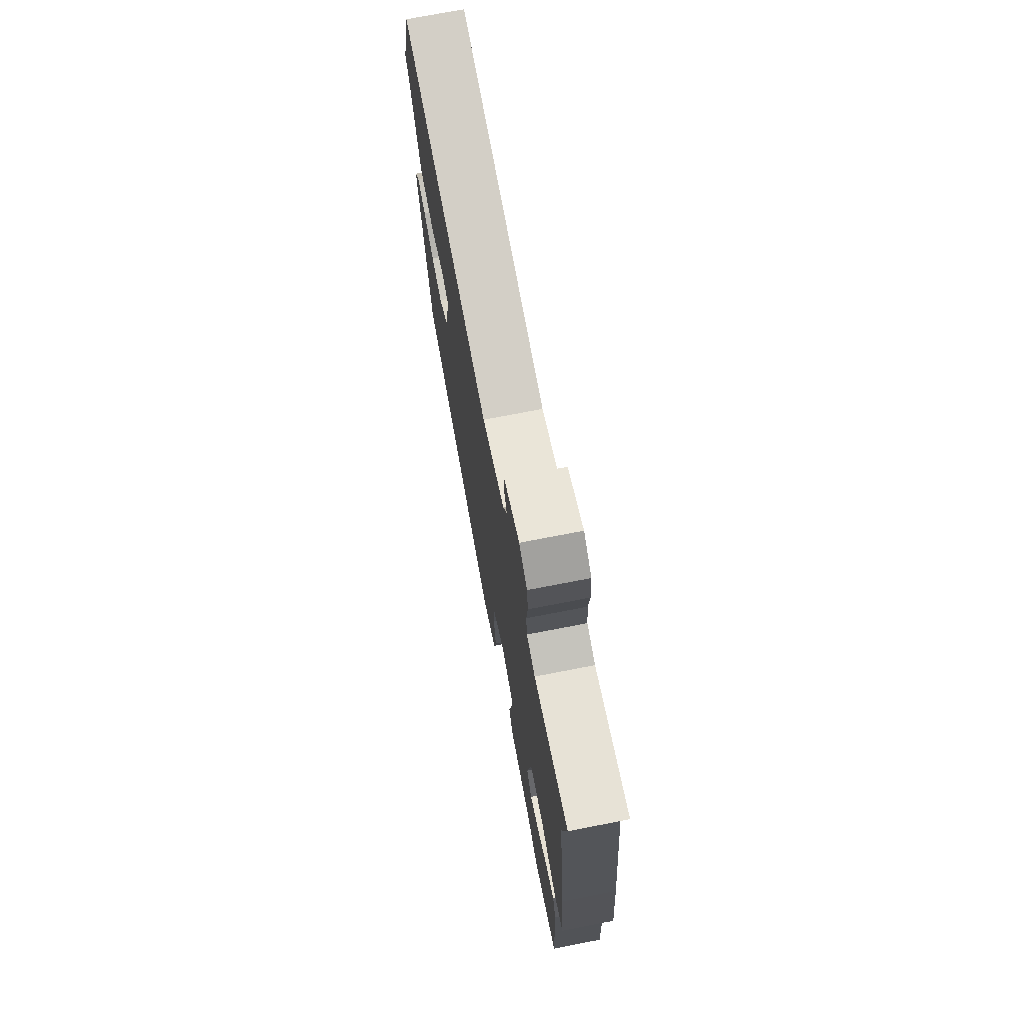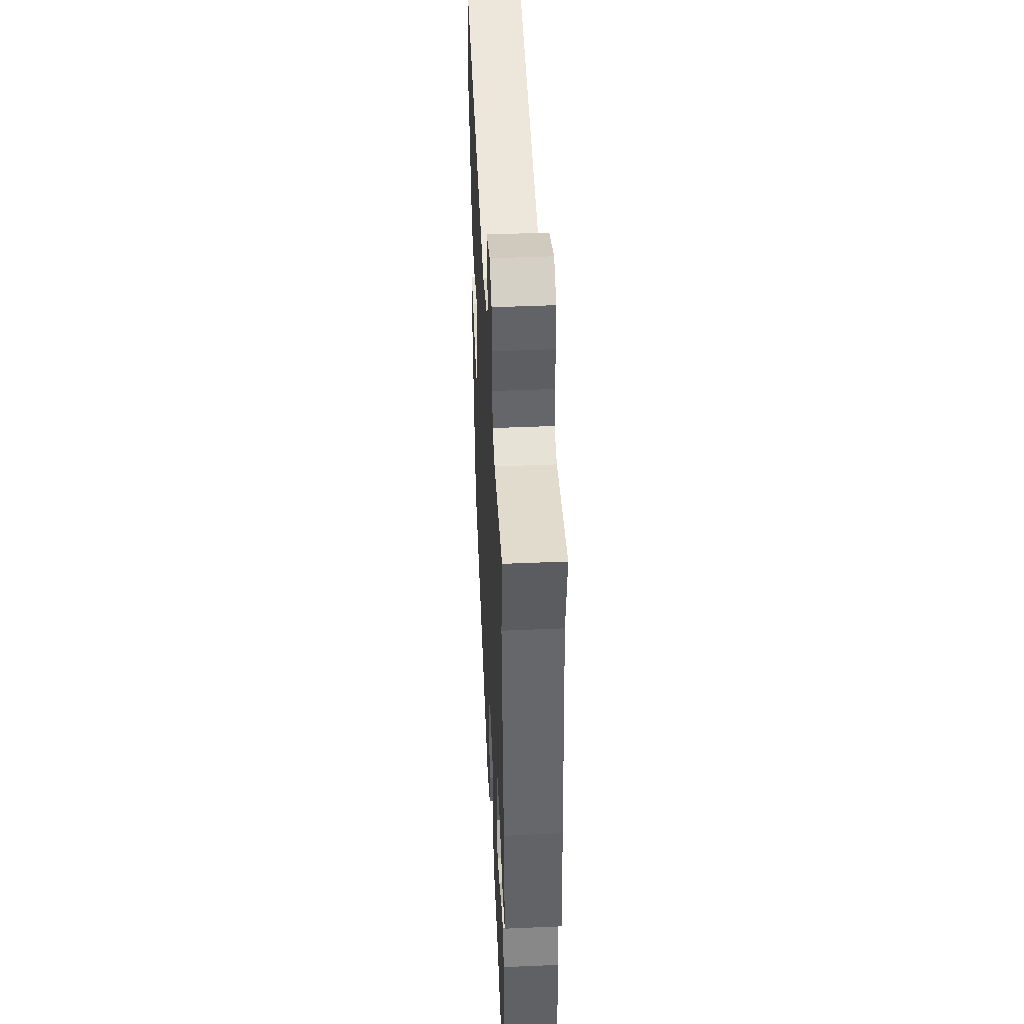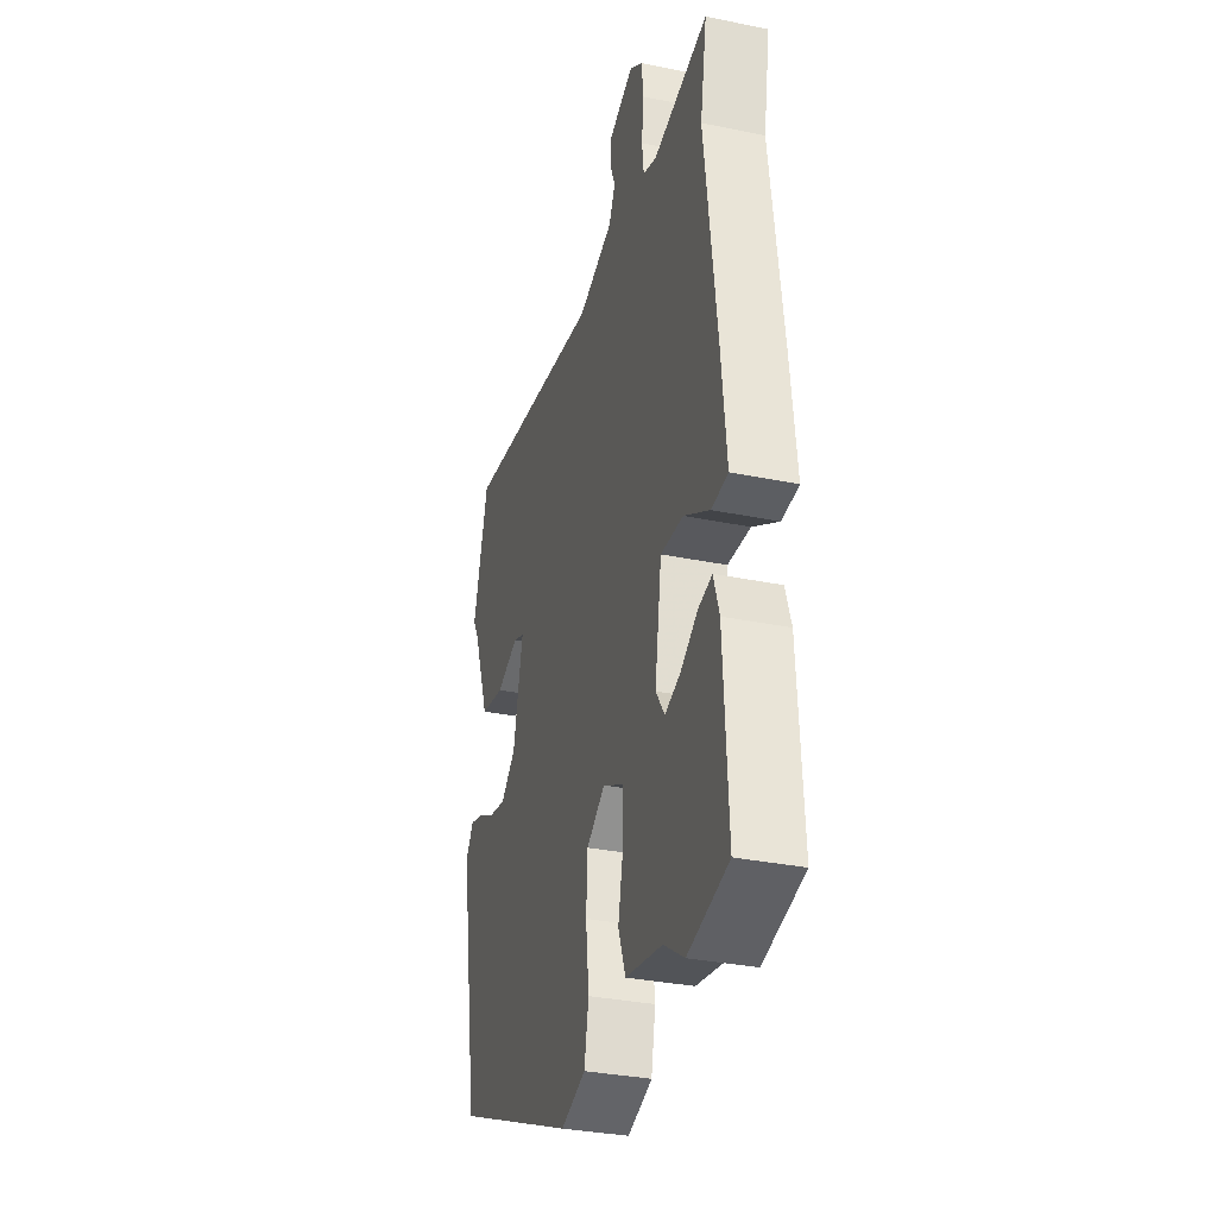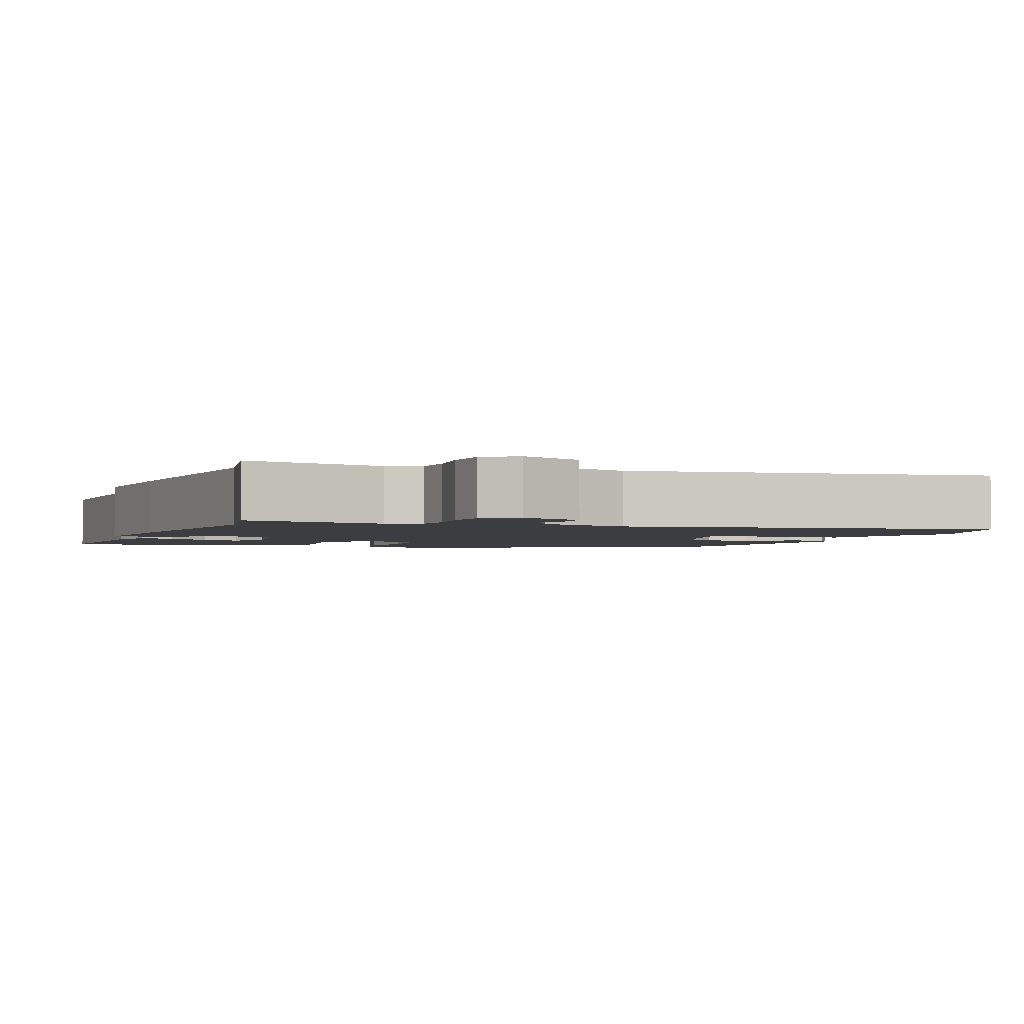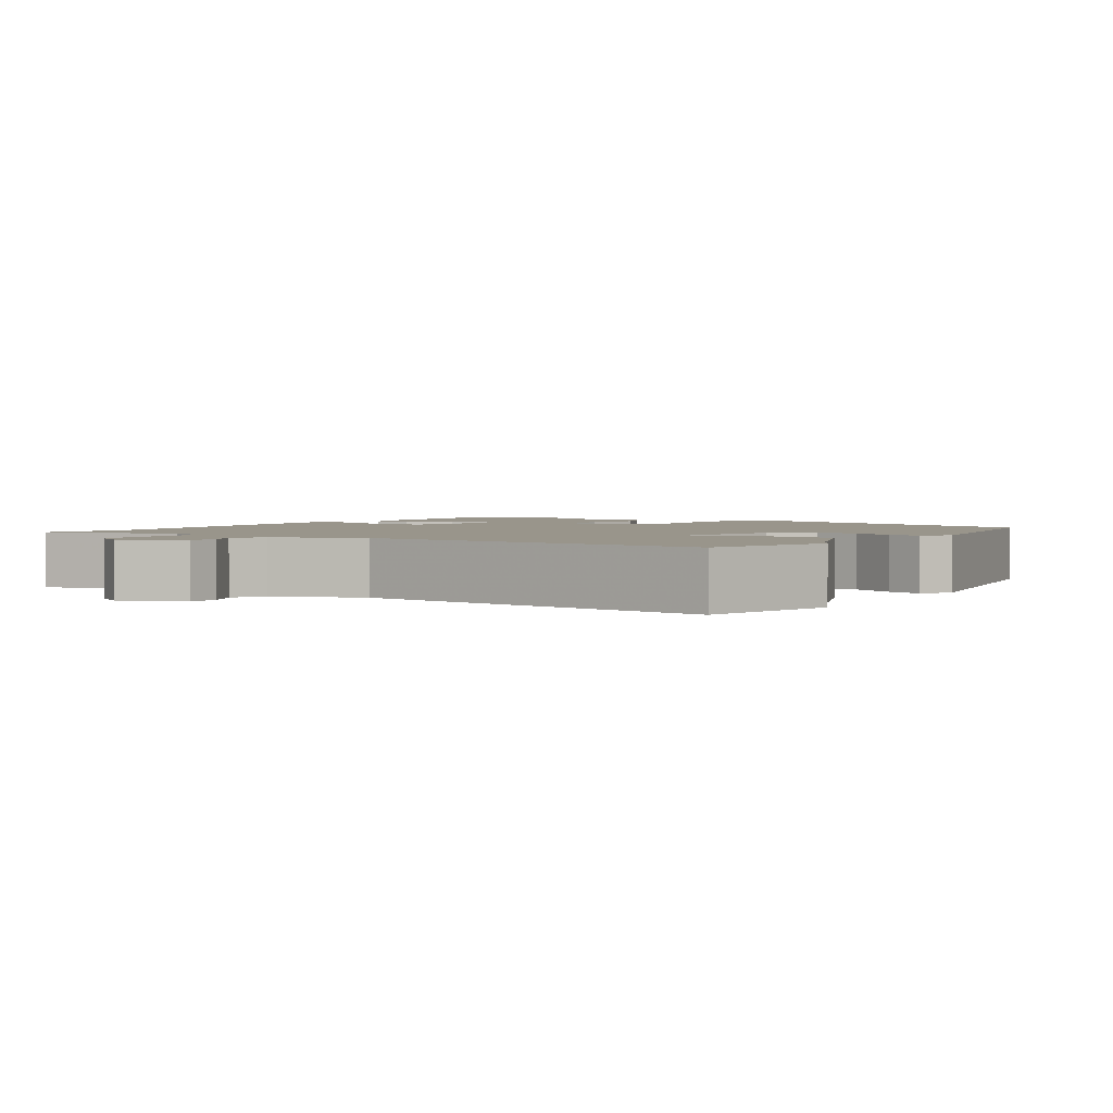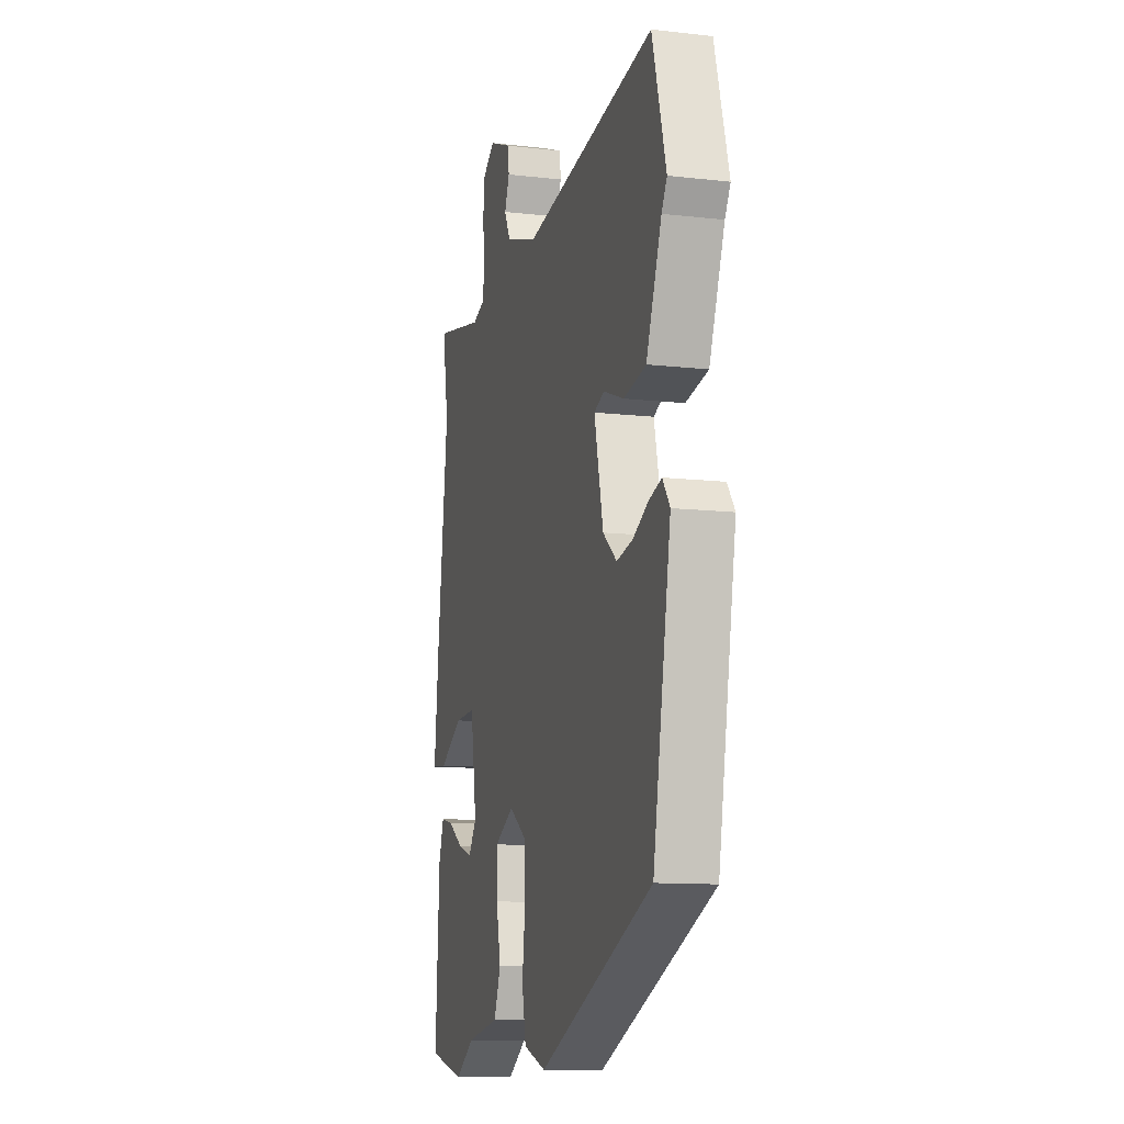
<metadata>
{"format":"obj","ext":"obj","renderer":"f3d","projection":"perspective","resolution":1024,"background":"white","views":[{"elev":72.9,"azim":-101.0,"up":"+Z"},{"elev":45.2,"azim":-92.8,"up":"+Z"},{"elev":-33.0,"azim":-105.8,"up":"+Z"},{"elev":-2.5,"azim":-20.8,"up":"+Y"},{"elev":2.2,"azim":31.3,"up":"+Y"},{"elev":-11.4,"azim":74.4,"up":"+Z"}]}
</metadata>
<code>
v 0.467 0.07 -0.339
v 0.047 0.07 -0.522
v -0.036 0.07 -0.494
v -0.051 0.07 -0.419
v -0.04 0.07 -0.327
v -0.045 0.07 -0.247
v -0.107 0.07 -0.206
v -0.178 0.07 -0.244
v -0.177 0.07 -0.315
v -0.16 0.07 -0.395
v -0.185 0.07 -0.46
v -0.308 0.07 -0.483
v -0.377 0.07 -0.529
v -0.513 0.07 -0.497
v -0.499 0.07 -0.242
v -0.48 0.07 -0.183
v -0.434 0.07 -0.193
v -0.376 0.07 -0.229
v -0.324 0.07 -0.246
v -0.294 0.07 -0.202
v -0.317 0.07 -0.055
v -0.393 0.07 -0.059
v -0.479 0.07 -0.11
v -0.535 0.07 -0.105
v -0.518 0.07 0.061
v -0.479 0.07 0.381
v -0.502 0.07 0.512
v -0.316 0.07 0.475
v -0.27 0.07 0.491
v -0.264 0.07 0.542
v -0.271 0.07 0.607
v -0.265 0.07 0.665
v -0.221 0.07 0.697
v -0.137 0.07 0.663
v -0.133 0.07 0.622
v -0.151 0.07 0.577
v -0.129 0.07 0.533
v -0.008 0.07 0.494
v 0.48 0.07 0.572
v 0.531 0.07 0.389
v 0.511 0.07 0.354
v 0.455 0.07 0.206
v 0.373 0.07 0.19
v 0.297 0.07 0.218
v 0.26 0.07 0.203
v 0.293 0.07 0.058
v 0.344 0.07 0.016
v 0.403 0.07 0.028
v 0.46 0.07 0.058
v 0.506 0.07 0.072
v 0.533 0.07 0.034
v 0.467 0 -0.339
v 0.047 0 -0.522
v -0.036 0 -0.494
v -0.051 0 -0.419
v -0.04 0 -0.327
v -0.045 0 -0.247
v -0.107 0 -0.206
v -0.178 0 -0.244
v -0.177 0 -0.315
v -0.16 0 -0.395
v -0.185 0 -0.46
v -0.308 0 -0.483
v -0.377 0 -0.529
v -0.513 0 -0.497
v -0.499 0 -0.242
v -0.48 0 -0.183
v -0.434 0 -0.193
v -0.376 0 -0.229
v -0.324 0 -0.246
v -0.294 0 -0.202
v -0.317 0 -0.055
v -0.393 0 -0.059
v -0.479 0 -0.11
v -0.535 0 -0.105
v -0.518 0 0.061
v -0.479 0 0.381
v -0.502 0 0.512
v -0.316 0 0.475
v -0.27 0 0.491
v -0.264 0 0.542
v -0.271 0 0.607
v -0.265 0 0.665
v -0.221 0 0.697
v -0.137 0 0.663
v -0.133 0 0.622
v -0.151 0 0.577
v -0.129 0 0.533
v -0.008 0 0.494
v 0.48 0 0.572
v 0.531 0 0.389
v 0.511 0 0.354
v 0.455 0 0.206
v 0.373 0 0.19
v 0.297 0 0.218
v 0.26 0 0.203
v 0.293 0 0.058
v 0.344 0 0.016
v 0.403 0 0.028
v 0.46 0 0.058
v 0.506 0 0.072
v 0.533 0 0.034
f 3 4 5
f 2 3 5
f 1 2 5
f 51 1 5
f 50 51 5
f 49 50 5
f 48 49 5
f 47 48 5 6
f 46 47 6 7
f 45 46 7 8
f 41 42 43 44
f 41 44 45
f 40 41 45
f 39 40 45
f 38 39 45
f 37 38 45 8
f 34 35 36
f 33 34 36
f 32 33 36
f 31 32 36
f 30 31 36
f 36 37 8
f 30 36 8
f 29 30 8
f 26 27 28
f 26 28 29
f 25 26 29
f 24 25 29
f 23 24 29
f 22 23 29
f 21 22 29
f 29 8 9
f 21 29 9
f 20 21 9
f 16 17 18
f 15 16 18
f 14 15 18
f 13 14 18
f 12 13 18
f 12 18 19
f 12 19 20
f 11 12 20
f 10 11 20
f 9 10 20
f 56 55 54
f 56 54 53
f 56 53 52
f 56 52 102
f 56 102 101
f 56 101 100
f 56 100 99
f 57 56 99 98
f 58 57 98 97
f 59 58 97 96
f 95 94 93 92
f 96 95 92
f 96 92 91
f 96 91 90
f 96 90 89
f 59 96 89 88
f 87 86 85
f 87 85 84
f 87 84 83
f 87 83 82
f 87 82 81
f 59 88 87
f 59 87 81
f 59 81 80
f 79 78 77
f 80 79 77
f 80 77 76
f 80 76 75
f 80 75 74
f 80 74 73
f 80 73 72
f 60 59 80
f 60 80 72
f 60 72 71
f 69 68 67
f 69 67 66
f 69 66 65
f 69 65 64
f 69 64 63
f 70 69 63
f 71 70 63
f 71 63 62
f 71 62 61
f 71 61 60
f 1 52 53 2
f 2 53 54 3
f 3 54 55 4
f 4 55 56 5
f 5 56 57 6
f 6 57 58 7
f 7 58 59 8
f 8 59 60 9
f 9 60 61 10
f 10 61 62 11
f 11 62 63 12
f 12 63 64 13
f 13 64 65 14
f 14 65 66 15
f 15 66 67 16
f 16 67 68 17
f 17 68 69 18
f 18 69 70 19
f 19 70 71 20
f 20 71 72 21
f 21 72 73 22
f 22 73 74 23
f 23 74 75 24
f 24 75 76 25
f 25 76 77 26
f 26 77 78 27
f 27 78 79 28
f 28 79 80 29
f 29 80 81 30
f 30 81 82 31
f 31 82 83 32
f 32 83 84 33
f 33 84 85 34
f 34 85 86 35
f 35 86 87 36
f 36 87 88 37
f 37 88 89 38
f 38 89 90 39
f 39 90 91 40
f 40 91 92 41
f 41 92 93 42
f 42 93 94 43
f 43 94 95 44
f 44 95 96 45
f 45 96 97 46
f 46 97 98 47
f 47 98 99 48
f 48 99 100 49
f 49 100 101 50
f 50 101 102 51
f 51 102 52 1

</code>
